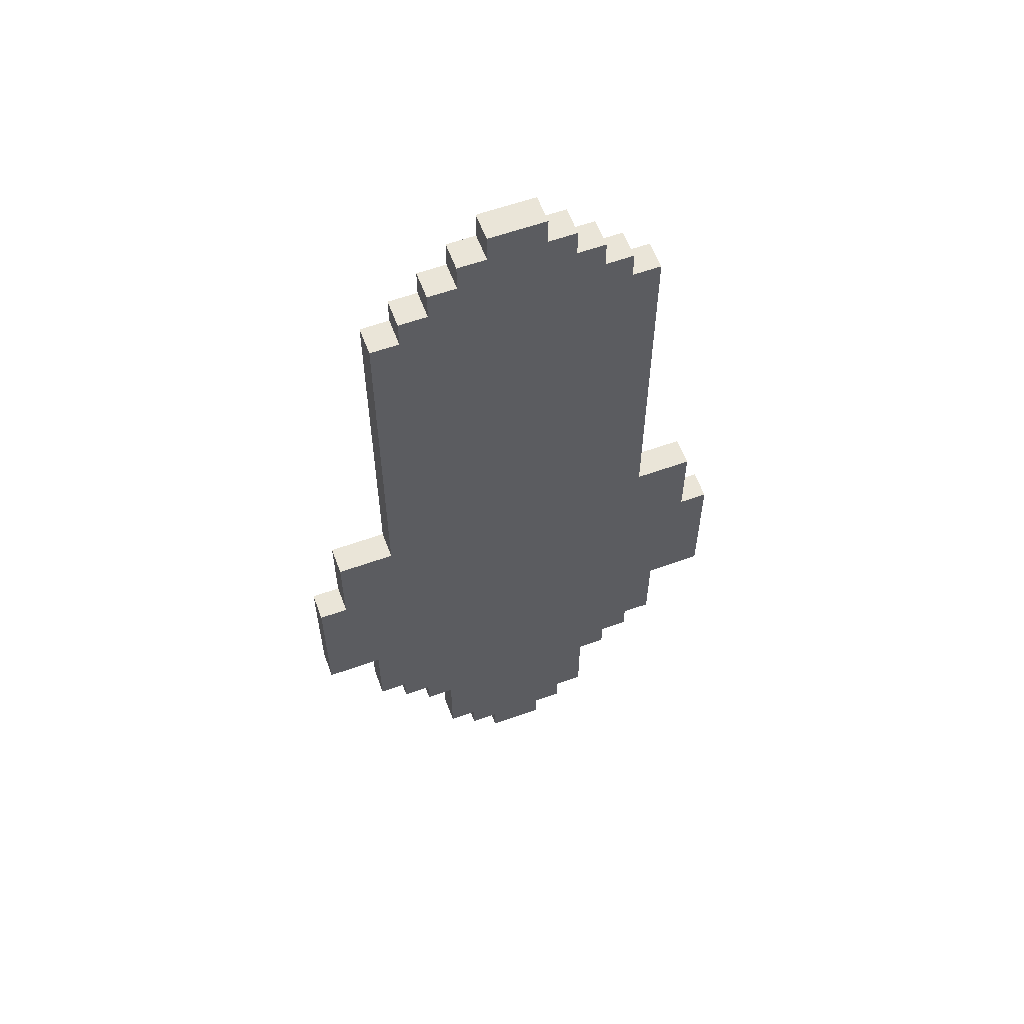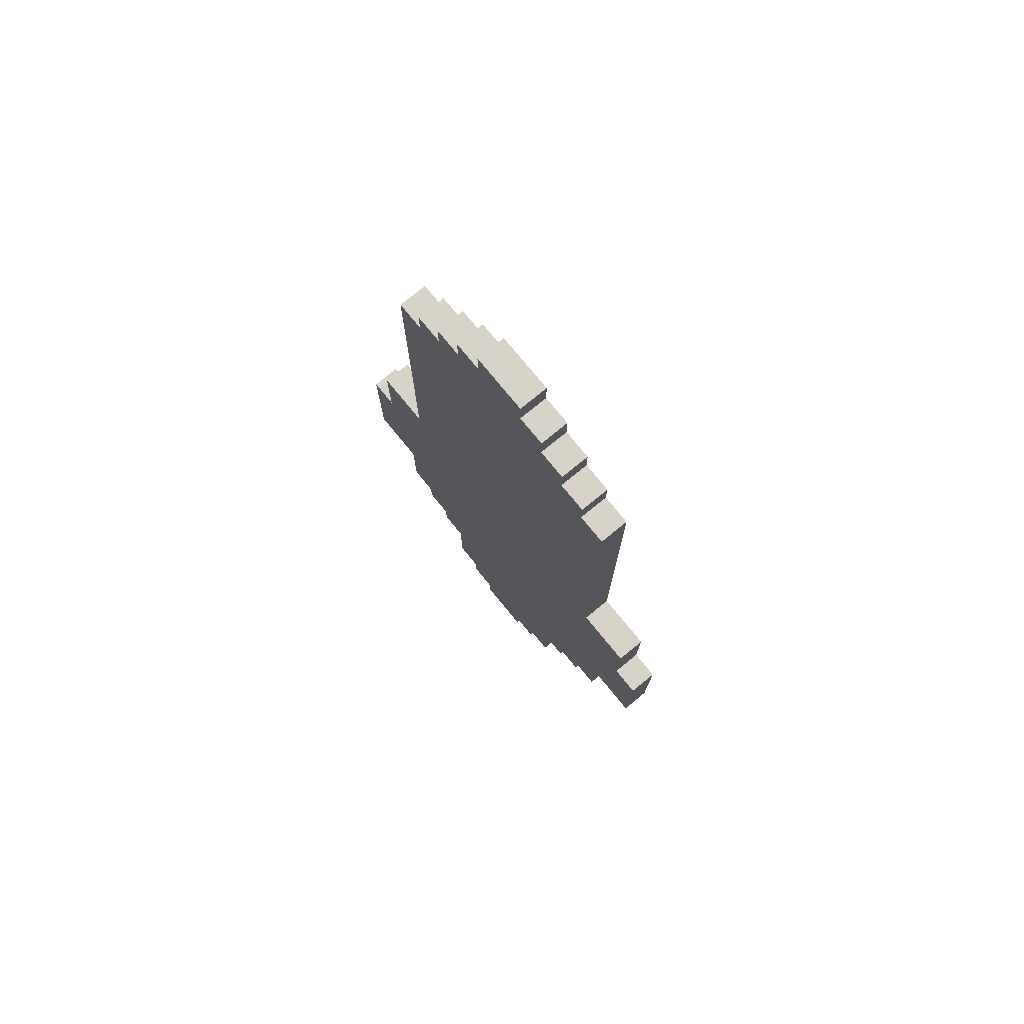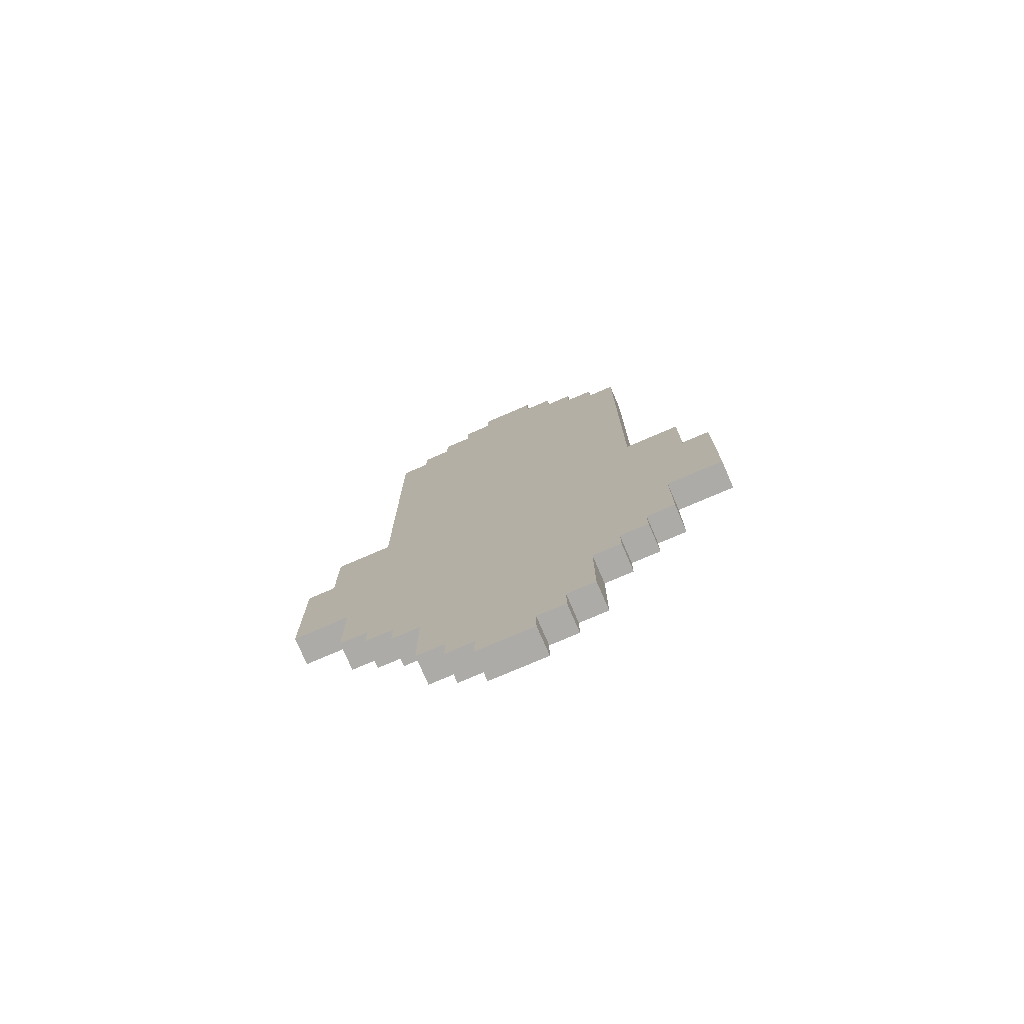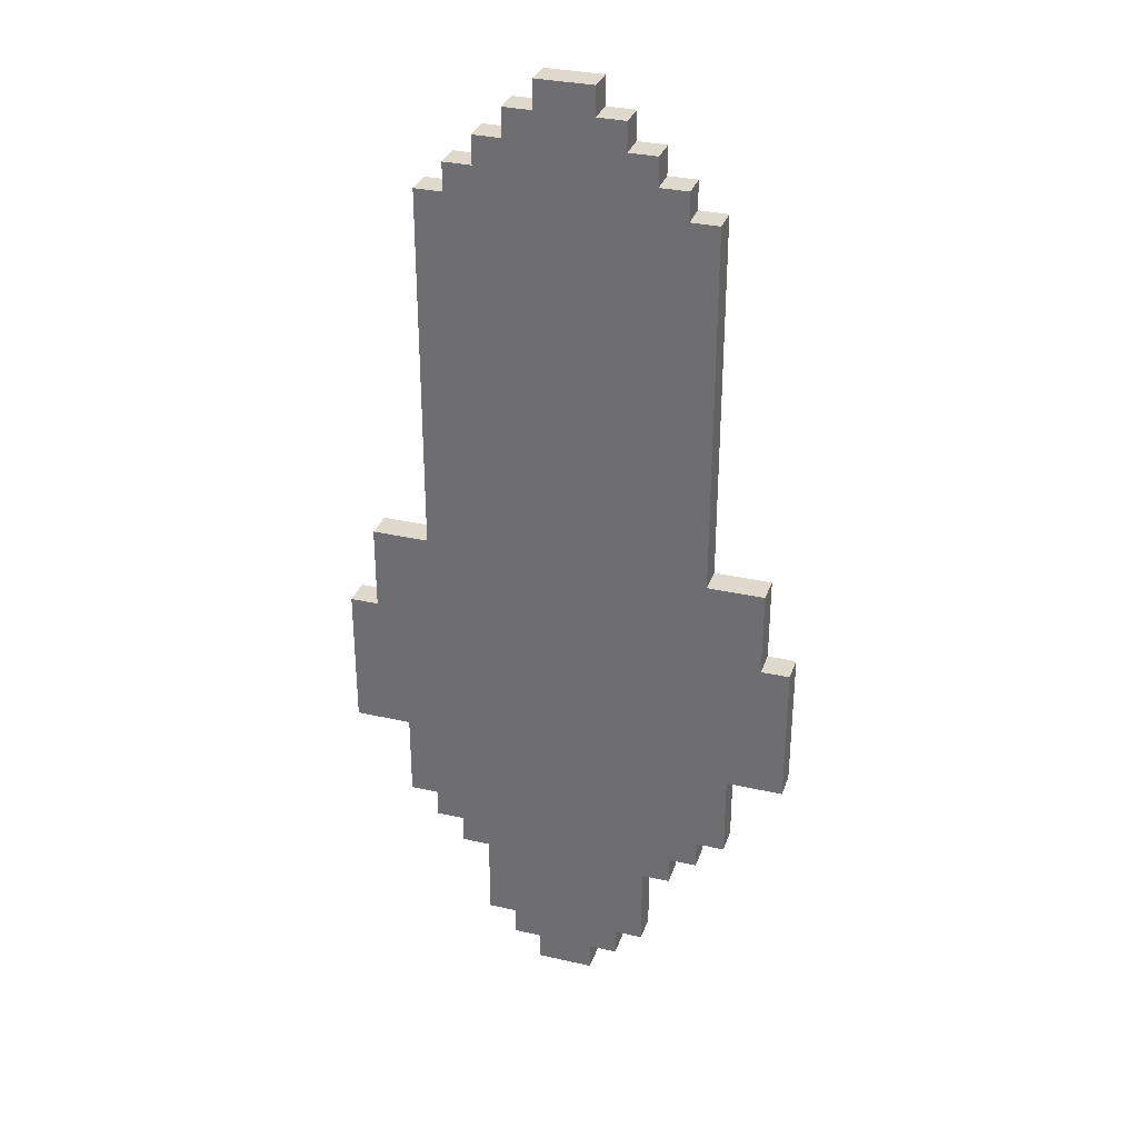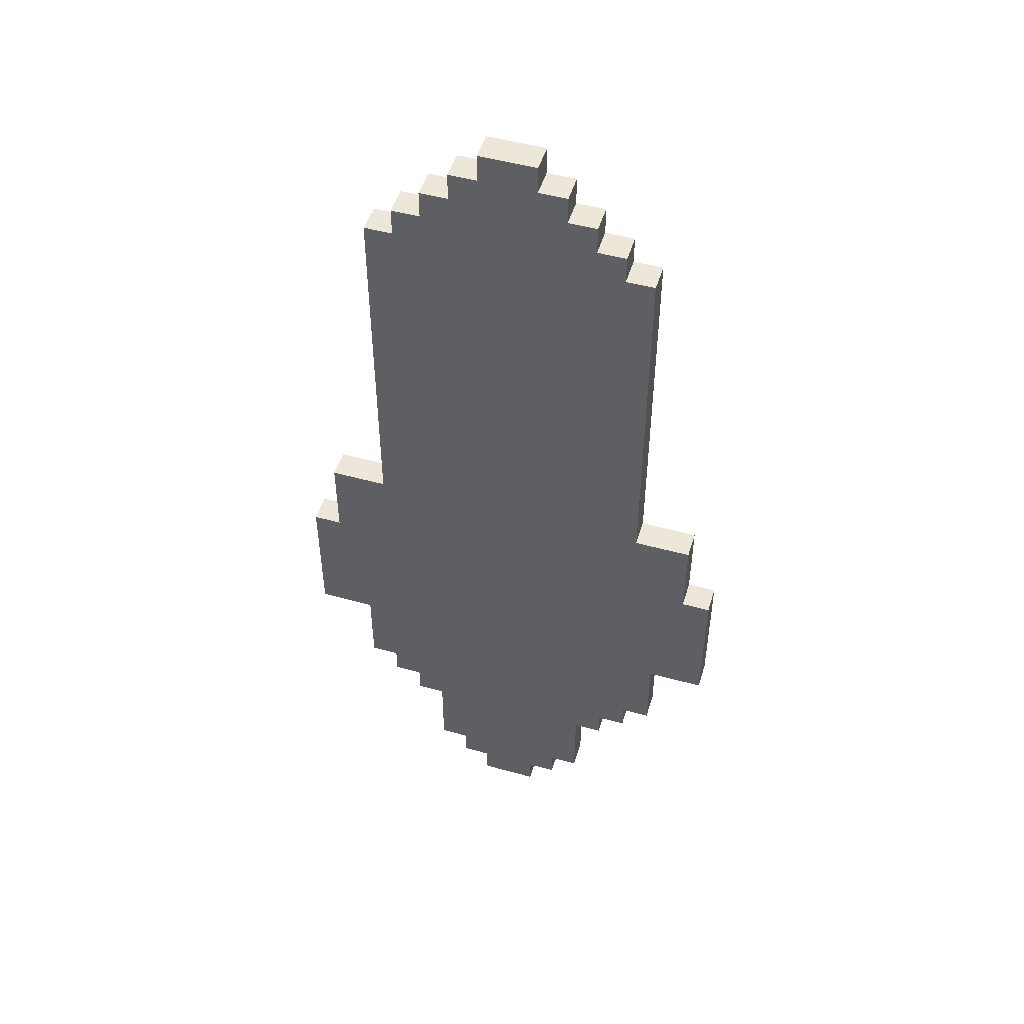
<metadata>
{"format":"obj","ext":"obj","renderer":"f3d","projection":"perspective","resolution":1024,"background":"white","views":[{"elev":59.2,"azim":-20.3,"up":"+Y"},{"elev":76.5,"azim":50.7,"up":"+Y"},{"elev":-76.2,"azim":23.3,"up":"+Y"},{"elev":32.2,"azim":-162.3,"up":"+Y"},{"elev":49.9,"azim":-163.1,"up":"+Y"}]}
</metadata>
<code>
g Bullet7
v -9 10 1
v -9 10 -0
v -9 15 1
v -9 15 -0
v -8 15 1
v -8 15 -0
v -8 18 1
v -8 18 -0
v -7 7 1
v -7 7 -0
v -7 10 1
v -7 10 -0
v -6 6 1
v -6 6 -0
v -6 7 1
v -6 7 -0
v -6 18 1
v -6 18 -0
v -6 31 1
v -6 31 -0
v -5 5 1
v -5 5 -0
v -5 6 1
v -5 6 -0
v -5 31 1
v -5 31 -0
v -5 32 1
v -5 32 -0
v -4 2 1
v -4 2 -0
v -4 5 1
v -4 5 -0
v -4 32 1
v -4 32 -0
v -4 33 1
v -4 33 -0
v -3 1 1
v -3 1 -0
v -3 2 1
v -3 2 -0
v -3 33 1
v -3 33 -0
v -3 34 1
v -3 34 -0
v -2 0 1
v -2 0 -0
v -2 1 1
v -2 1 -0
v -2 34 1
v -2 34 -0
v -2 35 1
v -2 35 -0
v 0 0 1
v 0 0 -0
v 0 1 1
v 0 1 -0
v 0 34 1
v 0 34 -0
v 0 35 1
v 0 35 -0
v 1 1 1
v 1 1 -0
v 1 2 1
v 1 2 -0
v 1 33 1
v 1 33 -0
v 1 34 1
v 1 34 -0
v 2 2 1
v 2 2 -0
v 2 5 1
v 2 5 -0
v 2 32 1
v 2 32 -0
v 2 33 1
v 2 33 -0
v 3 5 1
v 3 5 -0
v 3 6 1
v 3 6 -0
v 3 31 1
v 3 31 -0
v 3 32 1
v 3 32 -0
v 4 6 1
v 4 6 -0
v 4 7 1
v 4 7 -0
v 4 18 1
v 4 18 -0
v 4 31 1
v 4 31 -0
v 5 7 1
v 5 7 -0
v 5 10 1
v 5 10 -0
v 6 15 1
v 6 15 -0
v 6 18 1
v 6 18 -0
v 7 10 1
v 7 10 -0
v 7 15 1
v 7 15 -0
v -9 10 1
v -9 15 1
v -8 11 1
v -8 15 1
v -8 18 1
v -7 7 1
v -7 10 1
v -6 6 1
v -6 7 1
v -6 10 1
v -6 11 1
v -6 12 1
v -6 15 1
v -6 18 1
v -6 31 1
v -5 5 1
v -5 6 1
v -5 13 1
v -5 31 1
v -5 32 1
v -4 2 1
v -4 5 1
v -4 6 1
v -4 7 1
v -4 10 1
v -4 31 1
v -4 32 1
v -4 33 1
v -3 1 1
v -3 2 1
v -3 5 1
v -3 6 1
v -3 7 1
v -3 8 1
v -3 10 1
v -3 12 1
v -3 13 1
v -3 15 1
v -3 24 1
v -3 28 1
v -3 32 1
v -3 33 1
v -3 34 1
v -2 0 1
v -2 1 1
v -2 7 1
v -2 8 1
v -2 15 1
v -2 16 1
v -2 33 1
v -2 34 1
v -2 35 1
v 0 0 1
v 0 1 1
v 0 7 1
v 0 8 1
v 0 15 1
v 0 16 1
v 0 33 1
v 0 34 1
v 0 35 1
v 1 1 1
v 1 2 1
v 1 5 1
v 1 6 1
v 1 7 1
v 1 8 1
v 1 10 1
v 1 12 1
v 1 13 1
v 1 15 1
v 1 24 1
v 1 28 1
v 1 32 1
v 1 33 1
v 1 34 1
v 2 2 1
v 2 5 1
v 2 6 1
v 2 7 1
v 2 10 1
v 2 31 1
v 2 32 1
v 2 33 1
v 3 5 1
v 3 6 1
v 3 13 1
v 3 31 1
v 3 32 1
v 4 6 1
v 4 7 1
v 4 10 1
v 4 11 1
v 4 12 1
v 4 15 1
v 4 18 1
v 4 31 1
v 5 7 1
v 5 10 1
v 6 11 1
v 6 15 1
v 6 18 1
v 7 10 1
v 7 15 1
v -9 10 -0
v -9 15 -0
v -8 11 -0
v -8 15 -0
v -8 18 -0
v -7 7 -0
v -7 10 -0
v -6 6 -0
v -6 7 -0
v -6 10 -0
v -6 11 -0
v -6 12 -0
v -6 15 -0
v -6 18 -0
v -6 31 -0
v -5 5 -0
v -5 6 -0
v -5 13 -0
v -5 31 -0
v -5 32 -0
v -4 2 -0
v -4 5 -0
v -4 6 -0
v -4 7 -0
v -4 10 -0
v -4 31 -0
v -4 32 -0
v -4 33 -0
v -3 1 -0
v -3 2 -0
v -3 5 -0
v -3 6 -0
v -3 7 -0
v -3 8 -0
v -3 10 -0
v -3 12 -0
v -3 13 -0
v -3 15 -0
v -3 24 -0
v -3 28 -0
v -3 32 -0
v -3 33 -0
v -3 34 -0
v -2 0 -0
v -2 1 -0
v -2 7 -0
v -2 8 -0
v -2 15 -0
v -2 16 -0
v -2 33 -0
v -2 34 -0
v -2 35 -0
v 0 0 -0
v 0 1 -0
v 0 7 -0
v 0 8 -0
v 0 15 -0
v 0 16 -0
v 0 33 -0
v 0 34 -0
v 0 35 -0
v 1 1 -0
v 1 2 -0
v 1 5 -0
v 1 6 -0
v 1 7 -0
v 1 8 -0
v 1 10 -0
v 1 12 -0
v 1 13 -0
v 1 15 -0
v 1 24 -0
v 1 28 -0
v 1 32 -0
v 1 33 -0
v 1 34 -0
v 2 2 -0
v 2 5 -0
v 2 6 -0
v 2 7 -0
v 2 10 -0
v 2 31 -0
v 2 32 -0
v 2 33 -0
v 3 5 -0
v 3 6 -0
v 3 13 -0
v 3 31 -0
v 3 32 -0
v 4 6 -0
v 4 7 -0
v 4 10 -0
v 4 11 -0
v 4 12 -0
v 4 15 -0
v 4 18 -0
v 4 31 -0
v 5 7 -0
v 5 10 -0
v 6 11 -0
v 6 15 -0
v 6 18 -0
v 7 10 -0
v 7 15 -0
v -2 0 1
v 0 0 1
v -2 0 -0
v 0 0 -0
v -3 1 1
v -2 1 1
v 0 1 1
v 1 1 1
v -3 1 -0
v -2 1 -0
v 0 1 -0
v 1 1 -0
v -4 2 1
v -3 2 1
v 1 2 1
v 2 2 1
v -4 2 -0
v -3 2 -0
v 1 2 -0
v 2 2 -0
v -5 5 1
v -4 5 1
v 2 5 1
v 3 5 1
v -5 5 -0
v -4 5 -0
v 2 5 -0
v 3 5 -0
v -6 6 1
v -5 6 1
v 3 6 1
v 4 6 1
v -6 6 -0
v -5 6 -0
v 3 6 -0
v 4 6 -0
v -7 7 1
v -6 7 1
v 4 7 1
v 5 7 1
v -7 7 -0
v -6 7 -0
v 4 7 -0
v 5 7 -0
v -9 10 1
v -7 10 1
v 5 10 1
v 7 10 1
v -9 10 -0
v -7 10 -0
v 5 10 -0
v 7 10 -0
v -9 15 1
v -8 15 1
v 6 15 1
v 7 15 1
v -9 15 -0
v -8 15 -0
v 6 15 -0
v 7 15 -0
v -8 18 1
v -6 18 1
v 4 18 1
v 6 18 1
v -8 18 -0
v -6 18 -0
v 4 18 -0
v 6 18 -0
v -6 31 1
v -5 31 1
v 3 31 1
v 4 31 1
v -6 31 -0
v -5 31 -0
v 3 31 -0
v 4 31 -0
v -5 32 1
v -4 32 1
v 2 32 1
v 3 32 1
v -5 32 -0
v -4 32 -0
v 2 32 -0
v 3 32 -0
v -4 33 1
v -3 33 1
v 1 33 1
v 2 33 1
v -4 33 -0
v -3 33 -0
v 1 33 -0
v 2 33 -0
v -3 34 1
v -2 34 1
v 0 34 1
v 1 34 1
v -3 34 -0
v -2 34 -0
v 0 34 -0
v 1 34 -0
v -2 35 1
v 0 35 1
v -2 35 -0
v 0 35 -0
f 3 2 1
f 4 2 3
f 7 6 5
f 8 6 7
f 11 10 9
f 12 10 11
f 15 14 13
f 16 14 15
f 19 18 17
f 20 18 19
f 23 22 21
f 24 22 23
f 27 26 25
f 28 26 27
f 31 30 29
f 32 30 31
f 35 34 33
f 36 34 35
f 39 38 37
f 40 38 39
f 43 42 41
f 44 42 43
f 47 46 45
f 48 46 47
f 51 50 49
f 52 50 51
f 53 54 55
f 55 54 56
f 57 58 59
f 59 58 60
f 61 62 63
f 63 62 64
f 65 66 67
f 67 66 68
f 69 70 71
f 71 70 72
f 73 74 75
f 75 74 76
f 77 78 79
f 79 78 80
f 81 82 83
f 83 82 84
f 85 86 87
f 87 86 88
f 89 90 91
f 91 90 92
f 93 94 95
f 95 94 96
f 97 98 99
f 99 98 100
f 101 102 103
f 103 102 104
f 107 106 105
f 108 106 107
f 111 107 105
f 113 111 110
f 114 107 111
f 114 111 113
f 115 108 107
f 115 107 114
f 116 108 115
f 117 109 108
f 117 108 116
f 118 109 117
f 121 113 112
f 122 119 118
f 122 117 116
f 122 118 117
f 123 119 122
f 126 121 120
f 127 113 121
f 127 121 126
f 128 116 115
f 128 113 127
f 128 114 113
f 128 115 114
f 129 116 128
f 130 124 123
f 130 123 122
f 131 124 130
f 134 127 126
f 134 126 125
f 135 127 134
f 136 129 128
f 136 127 135
f 136 128 127
f 137 129 136
f 138 129 137
f 139 116 129
f 139 129 138
f 140 122 116
f 140 116 139
f 141 131 130
f 141 122 140
f 141 130 122
f 142 131 141
f 143 131 142
f 144 131 143
f 145 132 131
f 145 131 144
f 146 132 145
f 149 134 133
f 150 138 137
f 150 137 136
f 151 140 139
f 151 138 150
f 151 139 138
f 151 141 140
f 151 142 141
f 152 143 142
f 152 142 151
f 153 143 152
f 154 147 146
f 154 146 145
f 154 145 144
f 155 147 154
f 157 149 148
f 158 134 149
f 158 149 157
f 159 150 136
f 159 153 152
f 159 152 151
f 159 151 150
f 160 153 159
f 161 153 160
f 162 143 153
f 162 153 161
f 163 155 154
f 163 154 144
f 164 156 155
f 164 155 163
f 165 156 164
f 166 134 158
f 167 135 134
f 167 134 166
f 168 136 135
f 168 135 167
f 169 159 136
f 169 136 168
f 170 160 159
f 170 159 169
f 171 161 160
f 171 160 170
f 172 161 171
f 173 161 172
f 174 161 173
f 175 162 161
f 175 161 174
f 176 144 143
f 176 162 175
f 176 143 162
f 177 163 144
f 177 144 176
f 178 163 177
f 179 164 163
f 179 163 178
f 180 164 179
f 181 168 167
f 181 169 168
f 182 169 181
f 183 170 169
f 183 169 182
f 183 171 170
f 183 172 171
f 184 172 183
f 185 173 172
f 185 172 184
f 186 175 174
f 186 176 175
f 186 178 177
f 186 177 176
f 187 179 178
f 187 178 186
f 188 179 187
f 189 183 182
f 189 184 183
f 190 184 189
f 191 174 173
f 191 186 174
f 192 187 186
f 192 186 191
f 193 187 192
f 194 184 190
f 195 185 184
f 195 184 194
f 196 173 185
f 196 185 195
f 197 173 196
f 198 191 173
f 198 173 197
f 198 192 191
f 199 192 198
f 200 192 199
f 201 192 200
f 202 196 195
f 203 197 196
f 203 196 202
f 204 198 197
f 204 197 203
f 204 199 198
f 205 200 199
f 205 199 204
f 206 200 205
f 207 204 203
f 207 205 204
f 208 205 207
f 209 210 211
f 211 210 212
f 209 211 215
f 214 215 217
f 215 211 218
f 217 215 218
f 211 212 219
f 218 211 219
f 219 212 220
f 212 213 221
f 220 212 221
f 221 213 222
f 216 217 225
f 222 223 226
f 220 221 226
f 221 222 226
f 226 223 227
f 224 225 230
f 225 217 231
f 230 225 231
f 219 220 232
f 231 217 232
f 217 218 232
f 218 219 232
f 232 220 233
f 227 228 234
f 226 227 234
f 234 228 235
f 230 231 238
f 229 230 238
f 238 231 239
f 232 233 240
f 239 231 240
f 231 232 240
f 240 233 241
f 241 233 242
f 233 220 243
f 242 233 243
f 220 226 244
f 243 220 244
f 234 235 245
f 244 226 245
f 226 234 245
f 245 235 246
f 246 235 247
f 247 235 248
f 235 236 249
f 248 235 249
f 249 236 250
f 237 238 253
f 241 242 254
f 240 241 254
f 243 244 255
f 254 242 255
f 242 243 255
f 244 245 255
f 245 246 255
f 246 247 256
f 255 246 256
f 256 247 257
f 250 251 258
f 249 250 258
f 248 249 258
f 258 251 259
f 252 253 261
f 253 238 262
f 261 253 262
f 240 254 263
f 256 257 263
f 255 256 263
f 254 255 263
f 263 257 264
f 264 257 265
f 257 247 266
f 265 257 266
f 258 259 267
f 248 258 267
f 259 260 268
f 267 259 268
f 268 260 269
f 262 238 270
f 238 239 271
f 270 238 271
f 239 240 272
f 271 239 272
f 240 263 273
f 272 240 273
f 263 264 274
f 273 263 274
f 264 265 275
f 274 264 275
f 275 265 276
f 276 265 277
f 277 265 278
f 265 266 279
f 278 265 279
f 247 248 280
f 279 266 280
f 266 247 280
f 248 267 281
f 280 248 281
f 281 267 282
f 267 268 283
f 282 267 283
f 283 268 284
f 271 272 285
f 272 273 285
f 285 273 286
f 273 274 287
f 286 273 287
f 274 275 287
f 275 276 287
f 287 276 288
f 276 277 289
f 288 276 289
f 278 279 290
f 279 280 290
f 281 282 290
f 280 281 290
f 282 283 291
f 290 282 291
f 291 283 292
f 286 287 293
f 287 288 293
f 293 288 294
f 277 278 295
f 278 290 295
f 290 291 296
f 295 290 296
f 296 291 297
f 294 288 298
f 288 289 299
f 298 288 299
f 289 277 300
f 299 289 300
f 300 277 301
f 277 295 302
f 301 277 302
f 295 296 302
f 302 296 303
f 303 296 304
f 304 296 305
f 299 300 306
f 300 301 307
f 306 300 307
f 301 302 308
f 307 301 308
f 302 303 308
f 303 304 309
f 308 303 309
f 309 304 310
f 307 308 311
f 308 309 311
f 311 309 312
f 315 314 313
f 316 314 315
f 321 318 317
f 322 318 321
f 323 320 319
f 324 320 323
f 329 326 325
f 330 326 329
f 331 328 327
f 332 328 331
f 337 334 333
f 338 334 337
f 339 336 335
f 340 336 339
f 345 342 341
f 346 342 345
f 347 344 343
f 348 344 347
f 353 350 349
f 354 350 353
f 355 352 351
f 356 352 355
f 361 358 357
f 362 358 361
f 363 360 359
f 364 360 363
f 365 366 369
f 369 366 370
f 367 368 371
f 371 368 372
f 373 374 377
f 377 374 378
f 375 376 379
f 379 376 380
f 381 382 385
f 385 382 386
f 383 384 387
f 387 384 388
f 389 390 393
f 393 390 394
f 391 392 395
f 395 392 396
f 397 398 401
f 401 398 402
f 399 400 403
f 403 400 404
f 405 406 409
f 409 406 410
f 407 408 411
f 411 408 412
f 413 414 415
f 415 414 416

</code>
